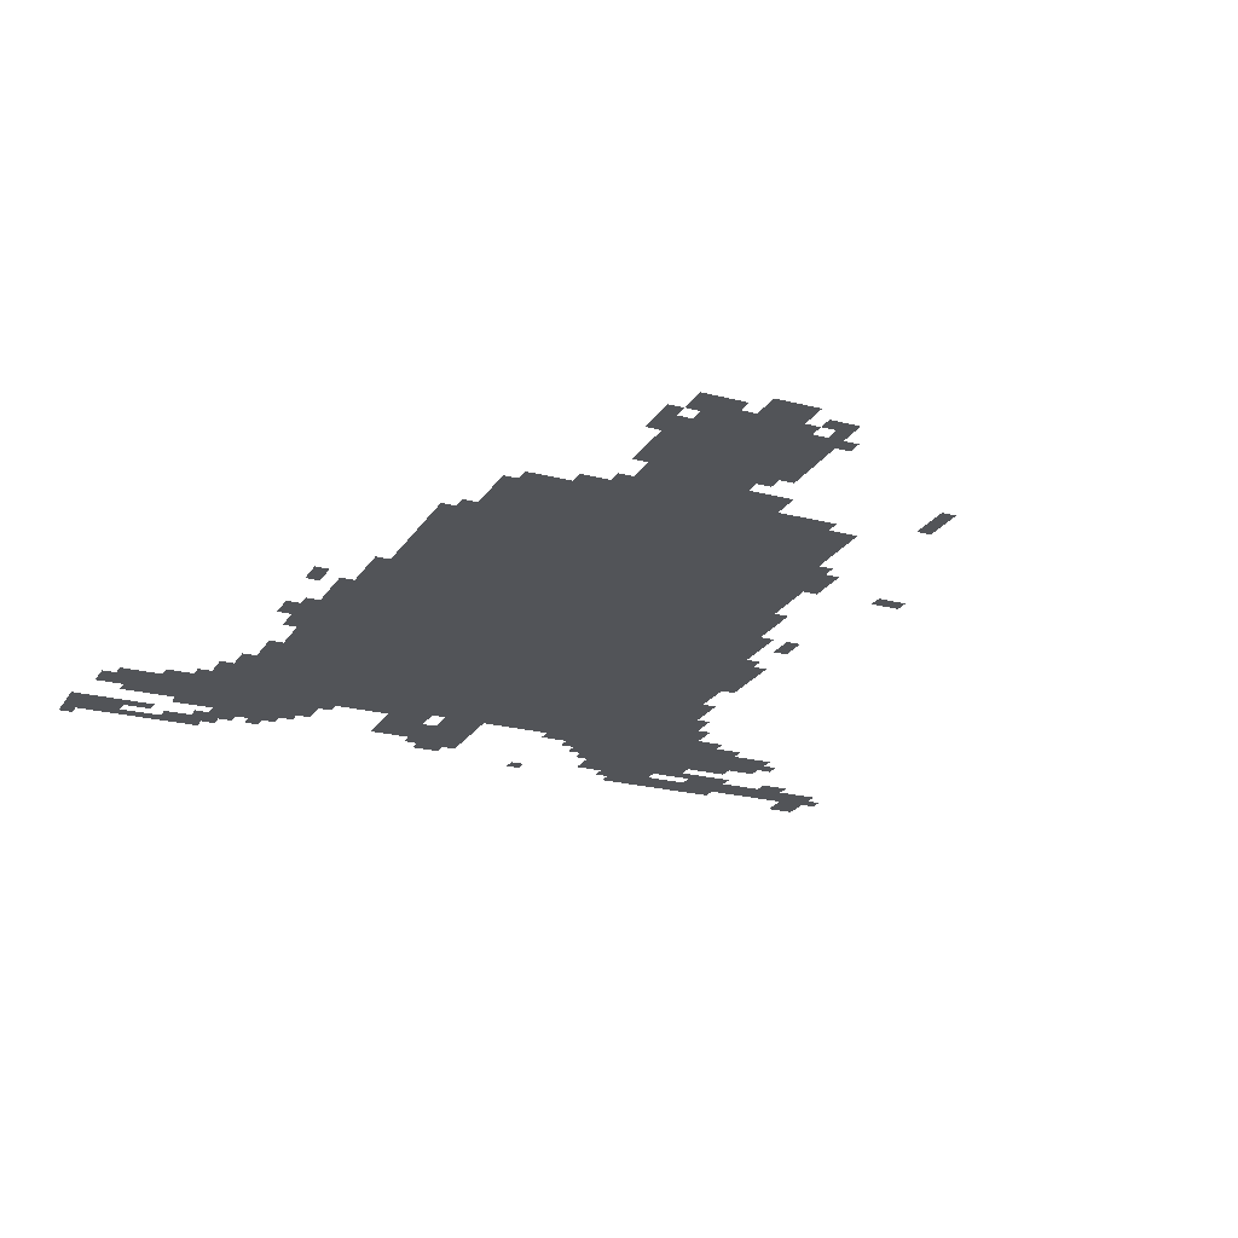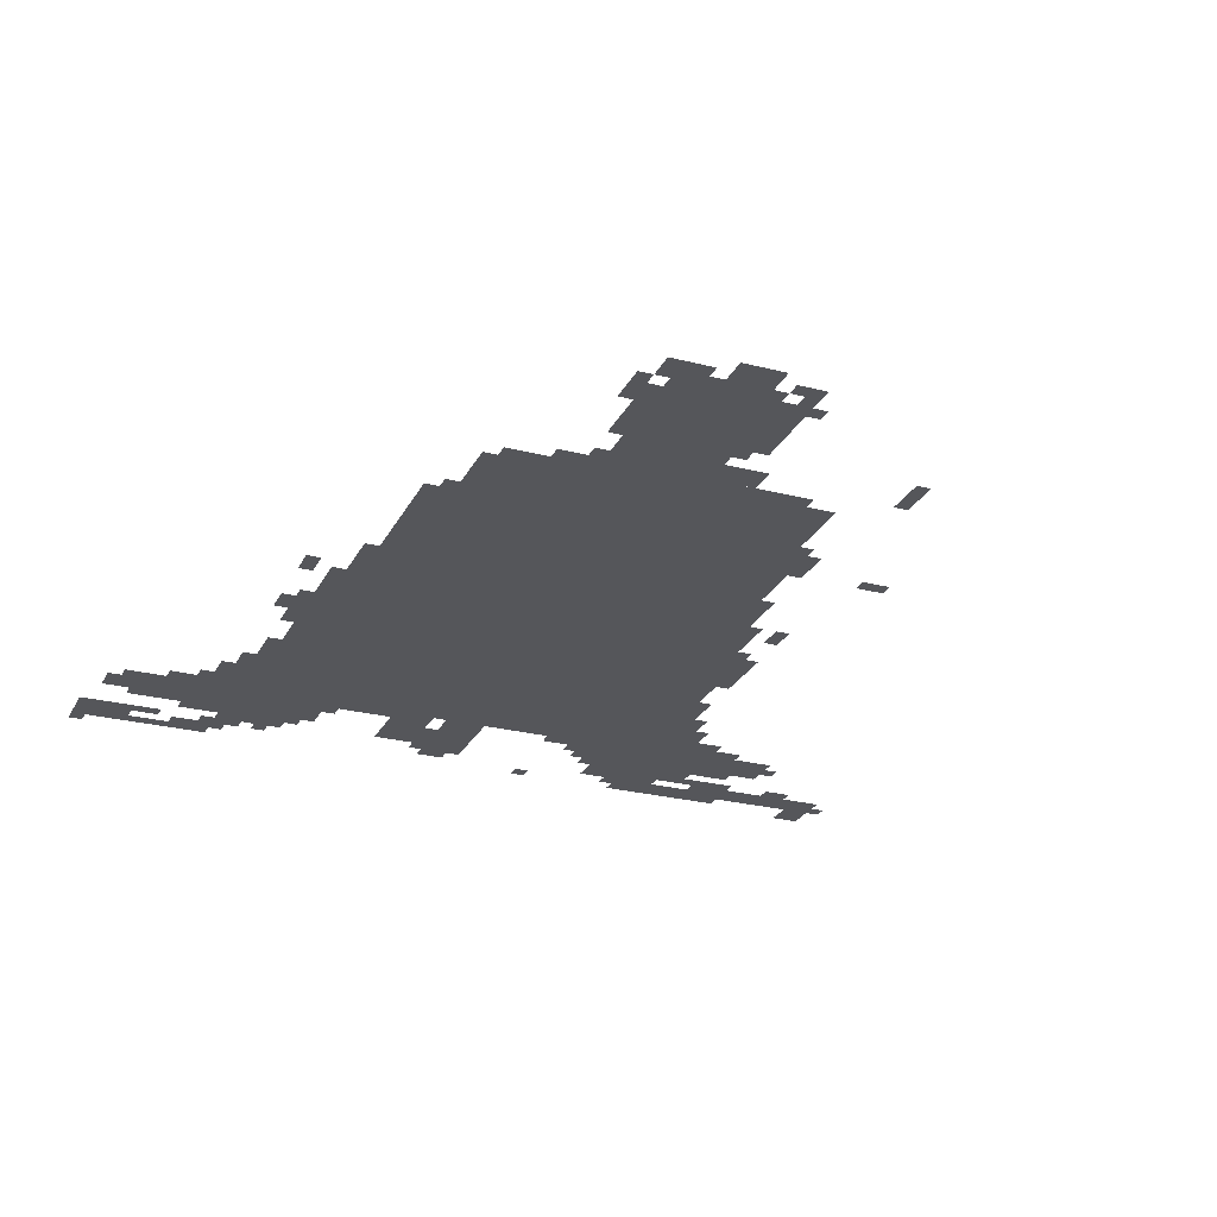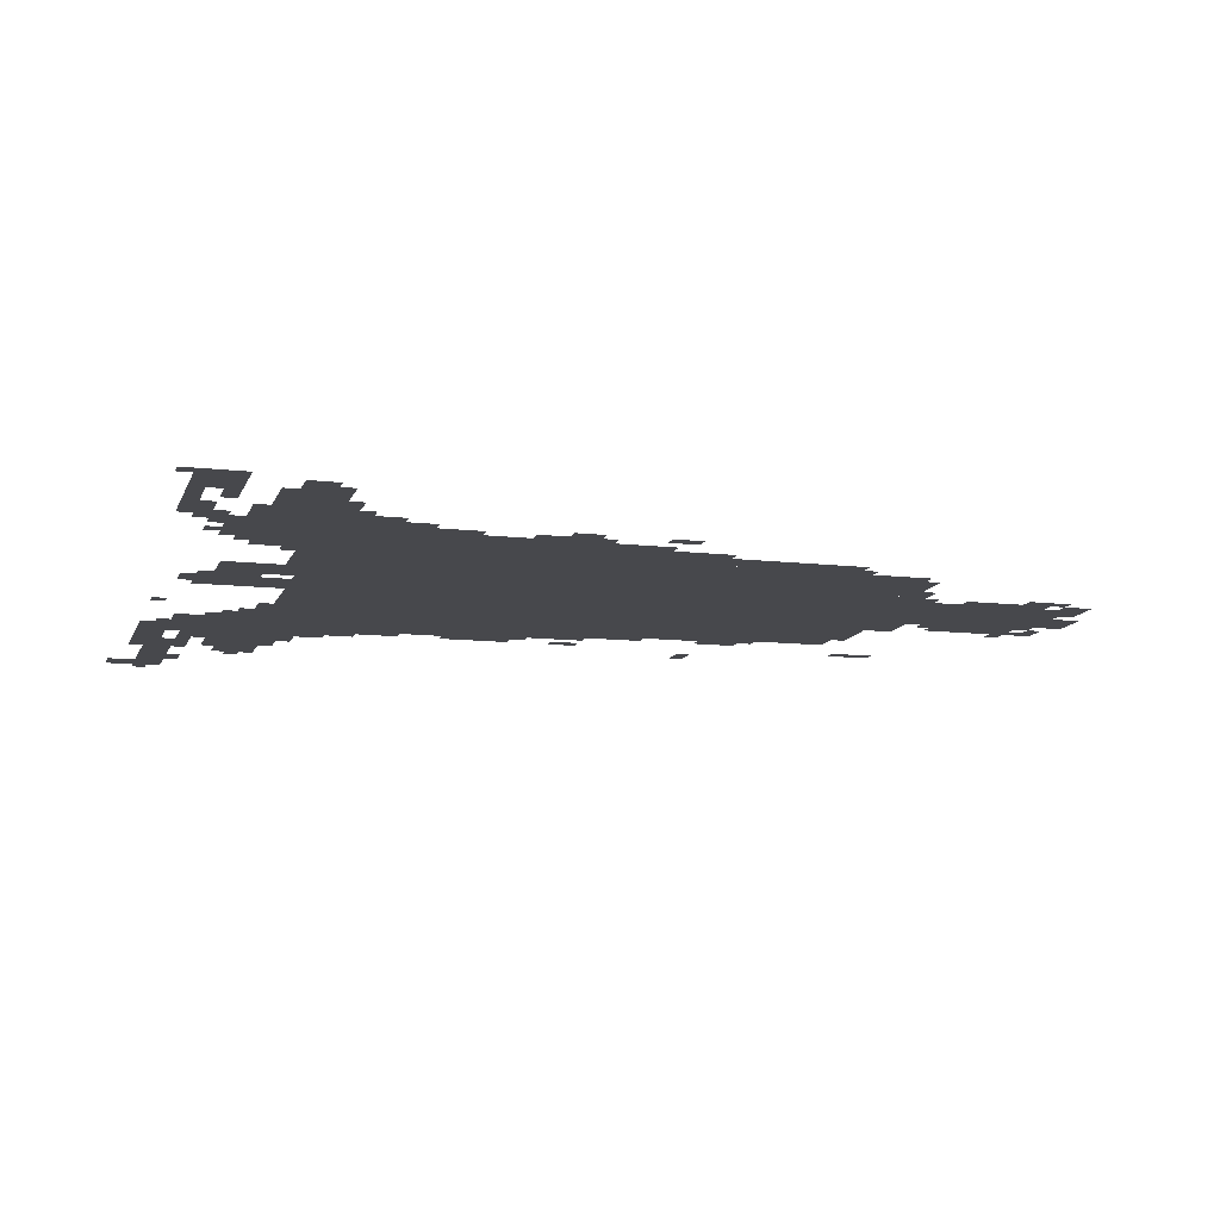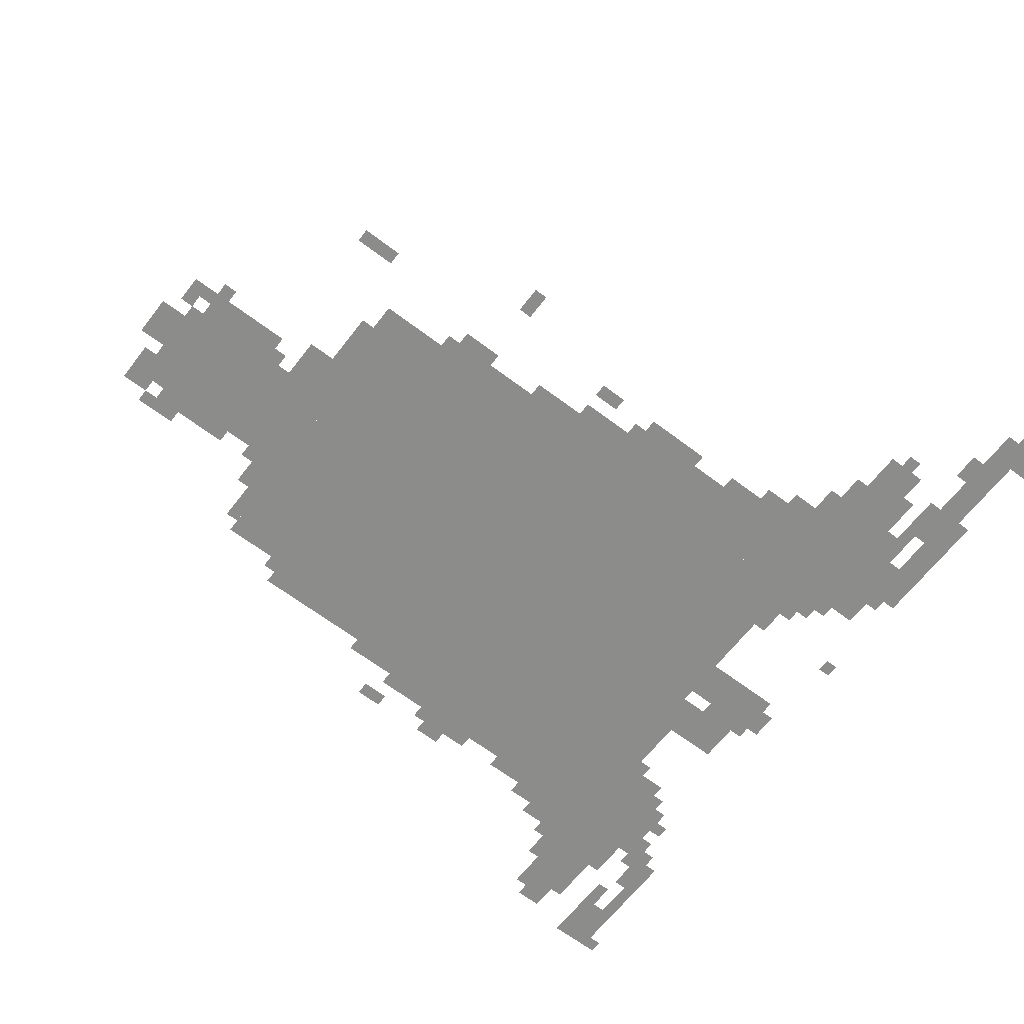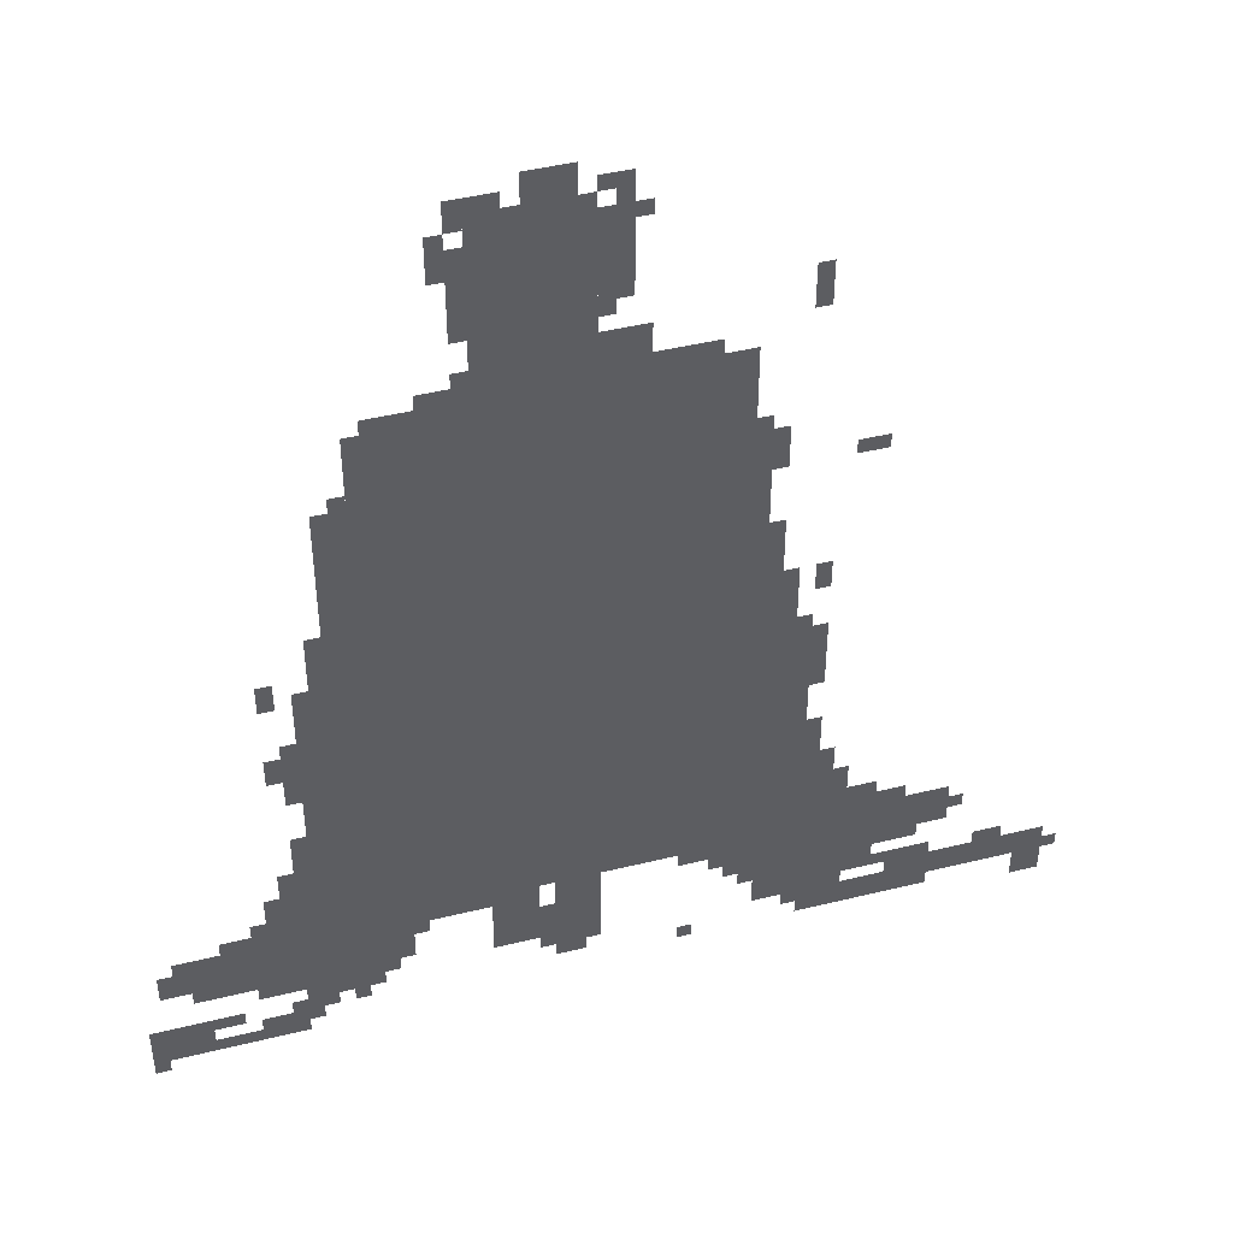
<metadata>
{"format":"obj","ext":"obj","renderer":"f3d","projection":"perspective","resolution":1024,"background":"white","views":[{"elev":-22.8,"azim":155.9,"up":"+Z"},{"elev":-25.9,"azim":157.9,"up":"+Z"},{"elev":-11.6,"azim":74.4,"up":"+Z"},{"elev":-64.1,"azim":-127.5,"up":"+Z"},{"elev":44.4,"azim":164.0,"up":"+Y"}]}
</metadata>
<code>
g aoliege_rw-mesh
v -480 927 0
v -480 1567 0
v -1216 1567 0
v -1216 927 0
v -480 319 0
v -480 927 0
v -1216 927 0
v -1216 319 0
v -704 1567 0
v -704 1983 0
v -928 1983 0
v -928 1567 0
v -352 543 0
v -352 991 0
v -480 991 0
v -480 543 0
v -352 127 0
v -352 543 0
v -480 543 0
v -480 127 0
v -1216 543 0
v -1216 927 0
v -1344 927 0
v -1344 543 0
v -1216 191 0
v -1216 543 0
v -1344 543 0
v -1344 191 0
v -1344 159 0
v -1344 415 0
v -1504 415 0
v -1504 159 0
v -96 191 0
v -96 319 0
v -352 319 0
v -352 191 0
v -704 159 0
v -704 255 0
v -928 255 0
v -928 159 0
v -1504 255 0
v -1504 351 0
v -1664 351 0
v -1664 255 0
v -416 1183 0
v -416 1407 0
v -480 1407 0
v -480 1183 0
v -1536 95 0
v -1536 159 0
v -1728 159 0
v -1728 95 0
v -416 991 0
v -416 1183 0
v -480 1183 0
v -480 991 0
v -1728 95 0
v -1728 159 0
v -1888 159 0
v -1888 95 0
v 0 63 0
v 0 127 0
v -128 127 0
v -128 63 0
v -1344 415 0
v -1344 543 0
v -1408 543 0
v -1408 415 0
v -928 1567 0
v -928 1631 0
v -1056 1631 0
v -1056 1567 0
v -1216 1183 0
v -1216 1439 0
v -1248 1439 0
v -1248 1183 0
v -1216 927 0
v -1216 1183 0
v -1248 1183 0
v -1248 927 0
v -800 1983 0
v -800 2047 0
v -896 2047 0
v -896 1983 0
v -832 255 0
v -832 319 0
v -928 319 0
v -928 255 0
v -1248 127 0
v -1248 191 0
v -1344 191 0
v -1344 127 0
v -608 1567 0
v -608 1631 0
v -704 1631 0
v -704 1567 0
v -928 1631 0
v -928 1695 0
v -1024 1695 0
v -1024 1631 0
v -1344 63 0
v -1344 127 0
v -1440 127 0
v -1440 63 0
v -1440 63 0
v -1440 127 0
v -1536 127 0
v -1536 63 0
v -928 1823 0
v -928 1919 0
v -992 1919 0
v -992 1823 0
v -288 319 0
v -288 415 0
v -352 415 0
v -352 319 0
v -1056 1567 0
v -1056 1631 0
v -1152 1631 0
v -1152 1567 0
v -288 415 0
v -288 511 0
v -352 511 0
v -352 415 0
v -480 287 0
v -480 319 0
v -640 319 0
v -640 287 0
v 0 31 0
v 0 63 0
v -160 63 0
v -160 31 0
v -640 287 0
v -640 319 0
v -800 319 0
v -800 287 0
v -160 31 0
v -160 63 0
v -320 63 0
v -320 31 0
v -1824 31 0
v -1824 95 0
v -1888 95 0
v -1888 31 0
v -32 223 0
v -32 287 0
v -96 287 0
v -96 223 0
v -288 63 0
v -288 127 0
v -352 127 0
v -352 63 0
v -1248 927 0
v -1248 1055 0
v -1280 1055 0
v -1280 927 0
v -928 1759 0
v -928 1823 0
v -992 1823 0
v -992 1759 0
v -1248 1055 0
v -1248 1183 0
v -1280 1183 0
v -1280 1055 0
v -1344 799 0
v -1344 895 0
v -1376 895 0
v -1376 799 0
v -320 767 0
v -320 863 0
v -352 863 0
v -352 767 0
v -672 1727 0
v -672 1823 0
v -704 1823 0
v -704 1727 0
v -672 1823 0
v -672 1919 0
v -704 1919 0
v -704 1823 0
v -1504 223 0
v -1504 255 0
v -1568 255 0
v -1568 223 0
v -512 223 0
v -512 287 0
v -544 287 0
v -544 223 0
v -1344 127 0
v -1344 159 0
v -1408 159 0
v -1408 127 0
v -704 255 0
v -704 287 0
v -768 287 0
v -768 255 0
v -160 319 0
v -160 351 0
v -224 351 0
v -224 319 0
v -512 1567 0
v -512 1599 0
v -576 1599 0
v -576 1567 0
v -1312 1695 0
v -1312 1759 0
v -1344 1759 0
v -1344 1695 0
v -1248 1343 0
v -1248 1407 0
v -1280 1407 0
v -1280 1343 0
v -320 543 0
v -320 607 0
v -352 607 0
v -352 543 0
v -1344 575 0
v -1344 639 0
v -1376 639 0
v -1376 575 0
v -1536 63 0
v -1536 95 0
v -1600 95 0
v -1600 63 0
v -1728 159 0
v -1728 191 0
v -1792 191 0
v -1792 159 0
v -1152 255 0
v -1152 287 0
v -1216 287 0
v -1216 255 0
v -1504 351 0
v -1504 383 0
v -1568 383 0
v -1568 351 0
v -224 63 0
v -224 95 0
v -288 95 0
v -288 63 0
v -832 95 0
v -832 127 0
v -896 127 0
v -896 95 0
v -128 95 0
v -128 127 0
v -192 127 0
v -192 95 0
v -1344 991 0
v -1344 1055 0
v -1376 1055 0
v -1376 991 0
v -1408 1311 0
v -1408 1343 0
v -1472 1343 0
v -1472 1311 0
v -1152 1567 0
v -1152 1599 0
v -1216 1599 0
v -1216 1567 0
v -1408 415 0
v -1408 479 0
v -1440 479 0
v -1440 415 0
v -288 767 0
v -288 831 0
v -320 831 0
v -320 767 0
v -288 959 0
v -288 1023 0
v -320 1023 0
v -320 959 0
v -1568 159 0
v -1568 191 0
v -1632 191 0
v -1632 159 0
v -256 319 0
v -256 383 0
v -288 383 0
v -288 319 0
v -256 383 0
v -256 447 0
v -288 447 0
v -288 383 0
v -1280 927 0
v -1280 991 0
v -1312 991 0
v -1312 927 0
v -800 127 0
v -800 159 0
v -864 159 0
v -864 127 0
v -1504 159 0
v -1504 191 0
v -1568 191 0
v -1568 159 0
v -480 223 0
v -480 287 0
v -512 287 0
v -512 223 0
v -480 159 0
v -480 223 0
v -512 223 0
v -512 159 0
v -224 159 0
v -224 191 0
v -288 191 0
v -288 159 0
v -288 159 0
v -288 191 0
v -352 191 0
v -352 159 0
v -1152 287 0
v -1152 319 0
v -1216 319 0
v -1216 287 0
v -864 127 0
v -864 159 0
v -928 159 0
v -928 127 0
v -1344 735 0
v -1344 799 0
v -1376 799 0
v -1376 735 0
v -960 1951 0
v -960 2015 0
v -992 2015 0
v -992 1951 0
v -1088 287 0
v -1088 319 0
v -1152 319 0
v -1152 287 0
v -640 1887 0
v -640 1951 0
v -672 1951 0
v -672 1887 0
v -320 703 0
v -320 767 0
v -352 767 0
v -352 703 0
v -1280 991 0
v -1280 1055 0
v -1312 1055 0
v -1312 991 0
v -672 1983 0
v -672 2015 0
v -736 2015 0
v -736 1983 0
v -384 991 0
v -384 1055 0
v -416 1055 0
v -416 991 0
v -384 1055 0
v -384 1119 0
v -416 1119 0
v -416 1055 0
v -928 1727 0
v -928 1759 0
v -960 1759 0
v -960 1727 0
v -672 1631 0
v -672 1663 0
v -704 1663 0
v -704 1631 0
v -992 1919 0
v -992 1951 0
v -1024 1951 0
v -1024 1919 0
v -1312 95 0
v -1312 127 0
v -1344 127 0
v -1344 95 0
v -416 95 0
v -416 127 0
v -448 127 0
v -448 95 0
v -352 95 0
v -352 127 0
v -384 127 0
v -384 95 0
v 0 0 0
v 0 31 0
v -32 31 0
v -32 0 0
v -1088 63 0
v -1088 95 0
v -1120 95 0
v -1120 63 0
v -1888 95 0
v -1888 127 0
v -1920 127 0
v -1920 95 0
v -320 127 0
v -320 159 0
v -352 159 0
v -352 127 0
v -64 287 0
v -64 319 0
v -96 319 0
v -96 287 0
v -224 351 0
v -224 383 0
v -256 383 0
v -256 351 0
v -448 1407 0
v -448 1439 0
v -480 1439 0
v -480 1407 0
v -1184 223 0
v -1184 255 0
v -1216 255 0
v -1216 223 0
v -544 255 0
v -544 287 0
v -576 287 0
v -576 255 0
v -1664 287 0
v -1664 319 0
v -1696 319 0
v -1696 287 0
v -928 1919 0
v -928 1951 0
v -960 1951 0
v -960 1919 0
v -1344 543 0
v -1344 575 0
v -1376 575 0
v -1376 543 0
v -736 1983 0
v -736 2015 0
v -768 2015 0
v -768 1983 0
v -224 319 0
v -224 351 0
v -256 351 0
v -256 319 0
v -320 511 0
v -320 543 0
v -352 543 0
v -352 511 0
v -960 1919 0
v -960 1951 0
v -992 1951 0
v -992 1919 0
v -1312 1663 0
v -1312 1695 0
v -1344 1695 0
v -1344 1663 0
v -1248 1311 0
v -1248 1343 0
v -1280 1343 0
v -1280 1311 0
v -576 1567 0
v -576 1599 0
v -608 1599 0
v -608 1567 0
v -640 1855 0
v -640 1887 0
v -672 1887 0
v -672 1855 0
v -1600 63 0
v -1600 95 0
v -1632 95 0
v -1632 63 0
v -672 1951 0
v -672 1983 0
v -704 1983 0
v -704 1951 0
v -928 1983 0
v -928 2015 0
v -960 2015 0
v -960 1983 0
v -768 255 0
v -768 287 0
v -800 287 0
v -800 255 0
v -512 191 0
v -512 223 0
v -544 223 0
v -544 191 0
v -1408 127 0
v -1408 159 0
v -1440 159 0
v -1440 127 0
v -1568 223 0
v -1568 255 0
v -1600 255 0
v -1600 223 0
g aoliege_rw-mesh_0
f 3 2 1
f 1 4 3
f 7 6 5
f 5 8 7
f 11 10 9
f 9 12 11
f 15 14 13
f 13 16 15
f 19 18 17
f 17 20 19
f 23 22 21
f 21 24 23
f 27 26 25
f 25 28 27
f 31 30 29
f 29 32 31
f 35 34 33
f 33 36 35
f 39 38 37
f 37 40 39
f 43 42 41
f 41 44 43
f 47 46 45
f 45 48 47
f 51 50 49
f 49 52 51
f 55 54 53
f 53 56 55
f 59 58 57
f 57 60 59
f 63 62 61
f 61 64 63
f 67 66 65
f 65 68 67
f 71 70 69
f 69 72 71
f 75 74 73
f 73 76 75
f 79 78 77
f 77 80 79
f 83 82 81
f 81 84 83
f 87 86 85
f 85 88 87
f 91 90 89
f 89 92 91
f 95 94 93
f 93 96 95
f 99 98 97
f 97 100 99
f 103 102 101
f 101 104 103
f 107 106 105
f 105 108 107
f 111 110 109
f 109 112 111
f 115 114 113
f 113 116 115
f 119 118 117
f 117 120 119
f 123 122 121
f 121 124 123
f 127 126 125
f 125 128 127
f 131 130 129
f 129 132 131
f 135 134 133
f 133 136 135
f 139 138 137
f 137 140 139
f 143 142 141
f 141 144 143
f 147 146 145
f 145 148 147
f 151 150 149
f 149 152 151
f 155 154 153
f 153 156 155
f 159 158 157
f 157 160 159
f 163 162 161
f 161 164 163
f 167 166 165
f 165 168 167
f 171 170 169
f 169 172 171
f 175 174 173
f 173 176 175
f 179 178 177
f 177 180 179
f 183 182 181
f 181 184 183
f 187 186 185
f 185 188 187
f 191 190 189
f 189 192 191
f 195 194 193
f 193 196 195
f 199 198 197
f 197 200 199
f 203 202 201
f 201 204 203
f 207 206 205
f 205 208 207
f 211 210 209
f 209 212 211
f 215 214 213
f 213 216 215
f 219 218 217
f 217 220 219
f 223 222 221
f 221 224 223
f 227 226 225
f 225 228 227
f 231 230 229
f 229 232 231
f 235 234 233
f 233 236 235
f 239 238 237
f 237 240 239
f 243 242 241
f 241 244 243
f 247 246 245
f 245 248 247
f 251 250 249
f 249 252 251
f 255 254 253
f 253 256 255
f 259 258 257
f 257 260 259
f 263 262 261
f 261 264 263
f 267 266 265
f 265 268 267
f 271 270 269
f 269 272 271
f 275 274 273
f 273 276 275
f 279 278 277
f 277 280 279
f 283 282 281
f 281 284 283
f 287 286 285
f 285 288 287
f 291 290 289
f 289 292 291
f 295 294 293
f 293 296 295
f 299 298 297
f 297 300 299
f 303 302 301
f 301 304 303
f 307 306 305
f 305 308 307
f 311 310 309
f 309 312 311
f 315 314 313
f 313 316 315
f 319 318 317
f 317 320 319
f 323 322 321
f 321 324 323
f 327 326 325
f 325 328 327
f 331 330 329
f 329 332 331
f 335 334 333
f 333 336 335
f 339 338 337
f 337 340 339
f 343 342 341
f 341 344 343
f 347 346 345
f 345 348 347
f 351 350 349
f 349 352 351
f 355 354 353
f 353 356 355
f 359 358 357
f 357 360 359
f 363 362 361
f 361 364 363
f 367 366 365
f 365 368 367
f 371 370 369
f 369 372 371
f 375 374 373
f 373 376 375
f 379 378 377
f 377 380 379
f 383 382 381
f 381 384 383
f 387 386 385
f 385 388 387
f 391 390 389
f 389 392 391
f 395 394 393
f 393 396 395
f 399 398 397
f 397 400 399
f 403 402 401
f 401 404 403
f 407 406 405
f 405 408 407
f 411 410 409
f 409 412 411
f 415 414 413
f 413 416 415
f 419 418 417
f 417 420 419
f 423 422 421
f 421 424 423
f 427 426 425
f 425 428 427
f 431 430 429
f 429 432 431
f 435 434 433
f 433 436 435
f 439 438 437
f 437 440 439
f 443 442 441
f 441 444 443
f 447 446 445
f 445 448 447
f 451 450 449
f 449 452 451
f 455 454 453
f 453 456 455
f 459 458 457
f 457 460 459
f 463 462 461
f 461 464 463
f 467 466 465
f 465 468 467
f 471 470 469
f 469 472 471
f 475 474 473
f 473 476 475
f 479 478 477
f 477 480 479
f 483 482 481
f 481 484 483
f 487 486 485
f 485 488 487

</code>
